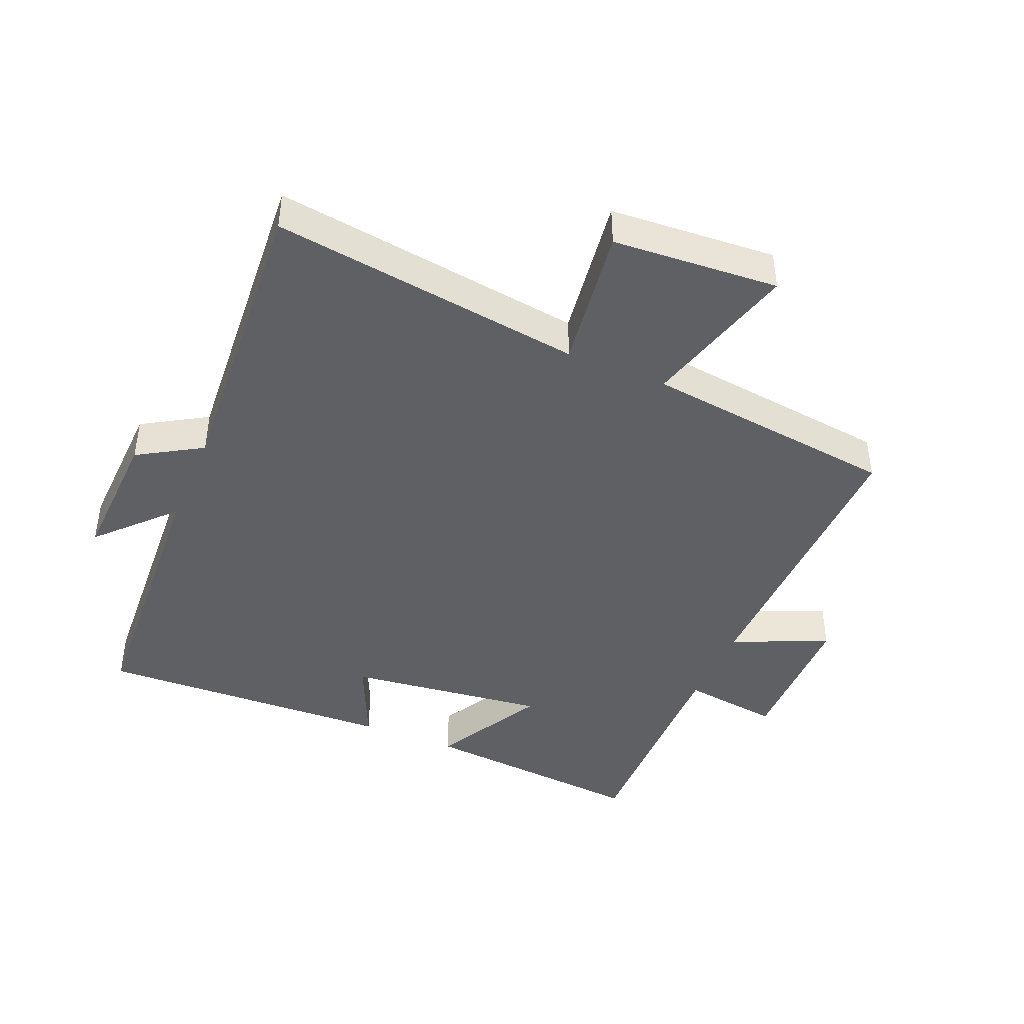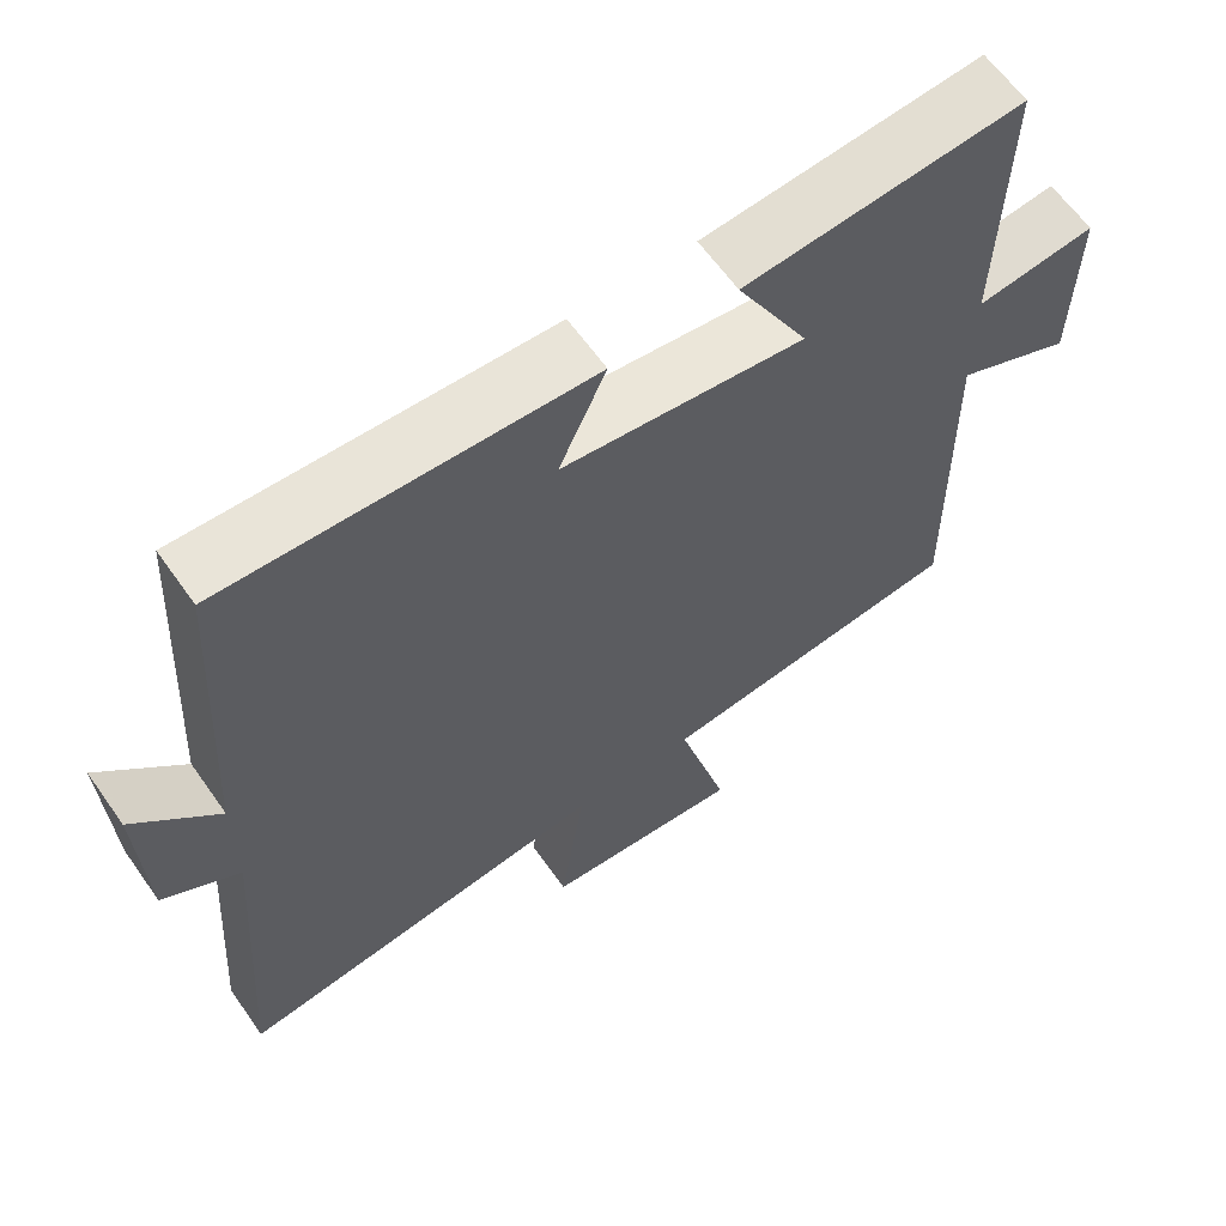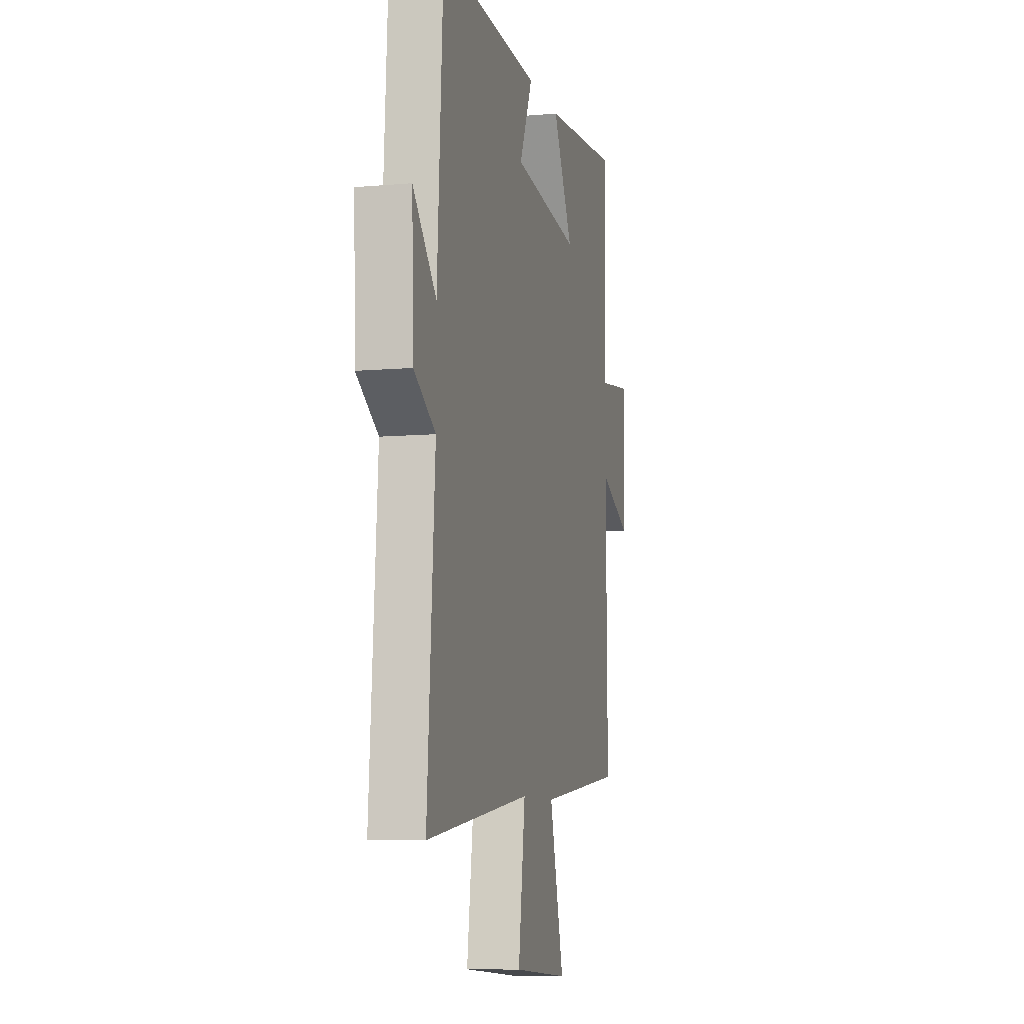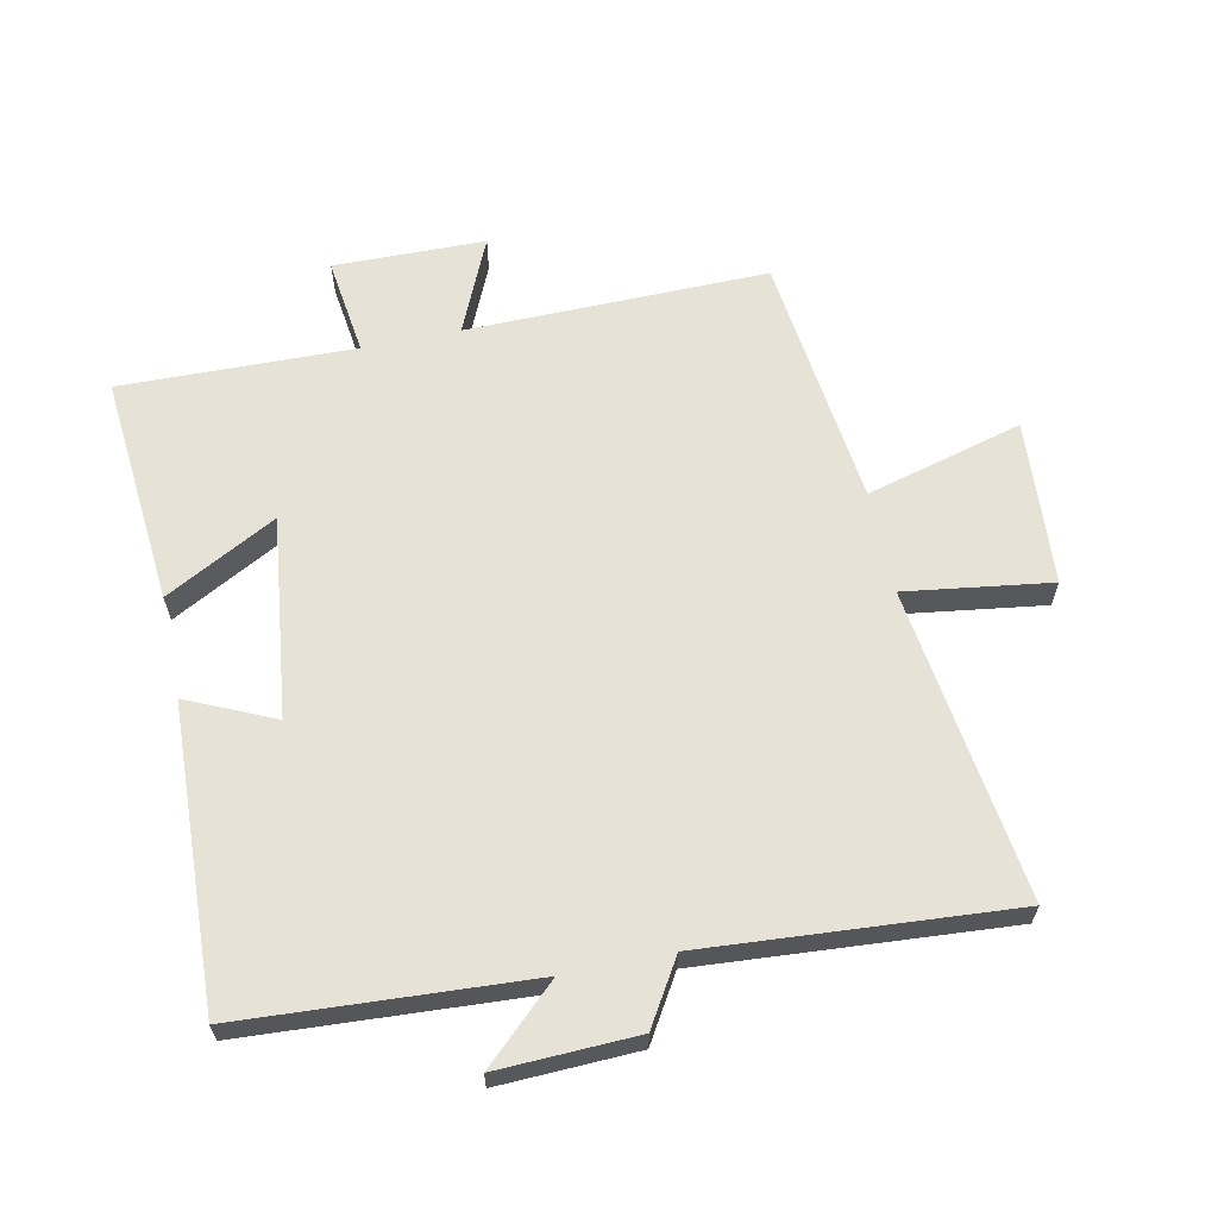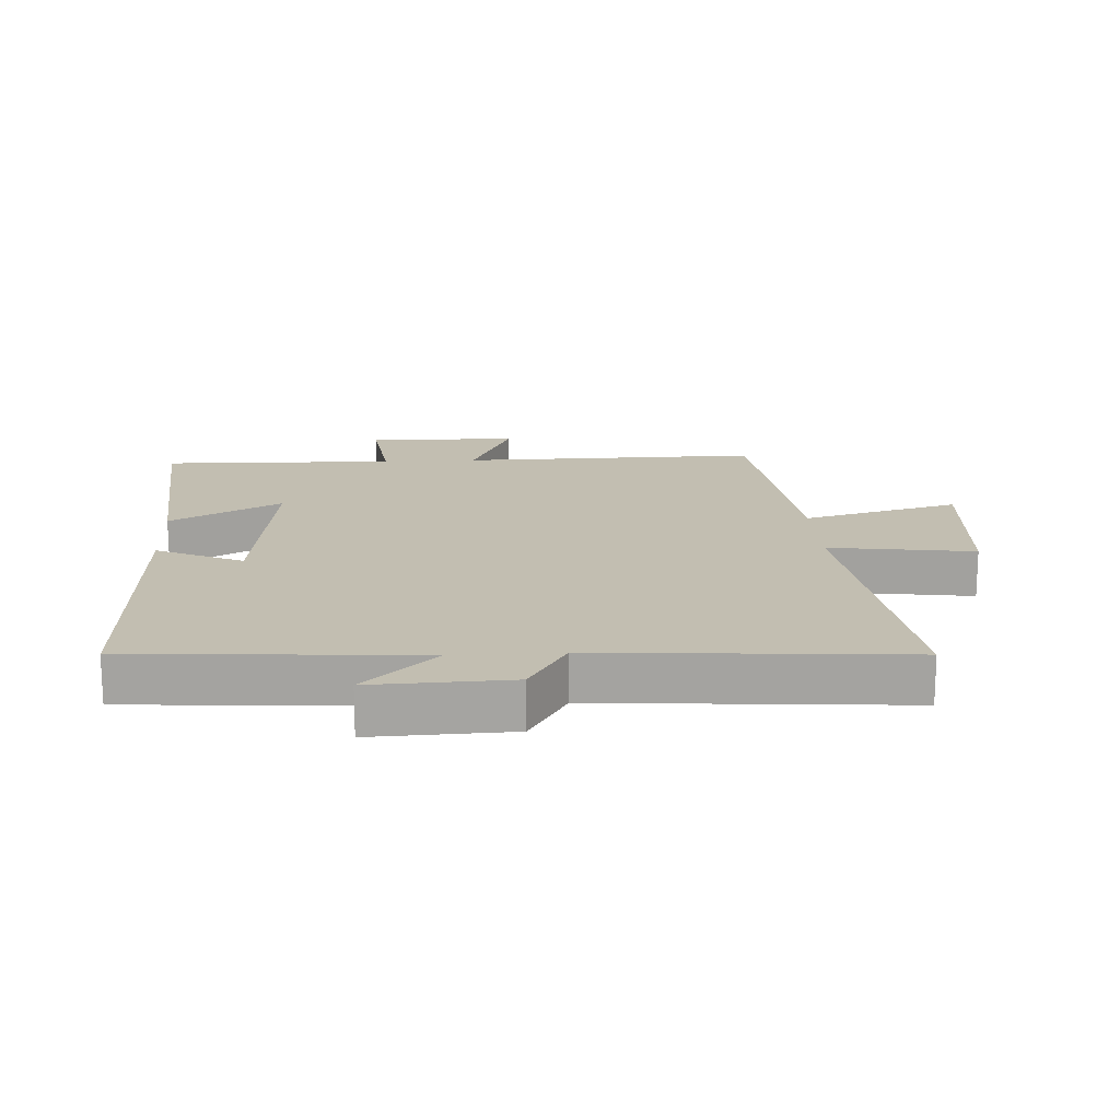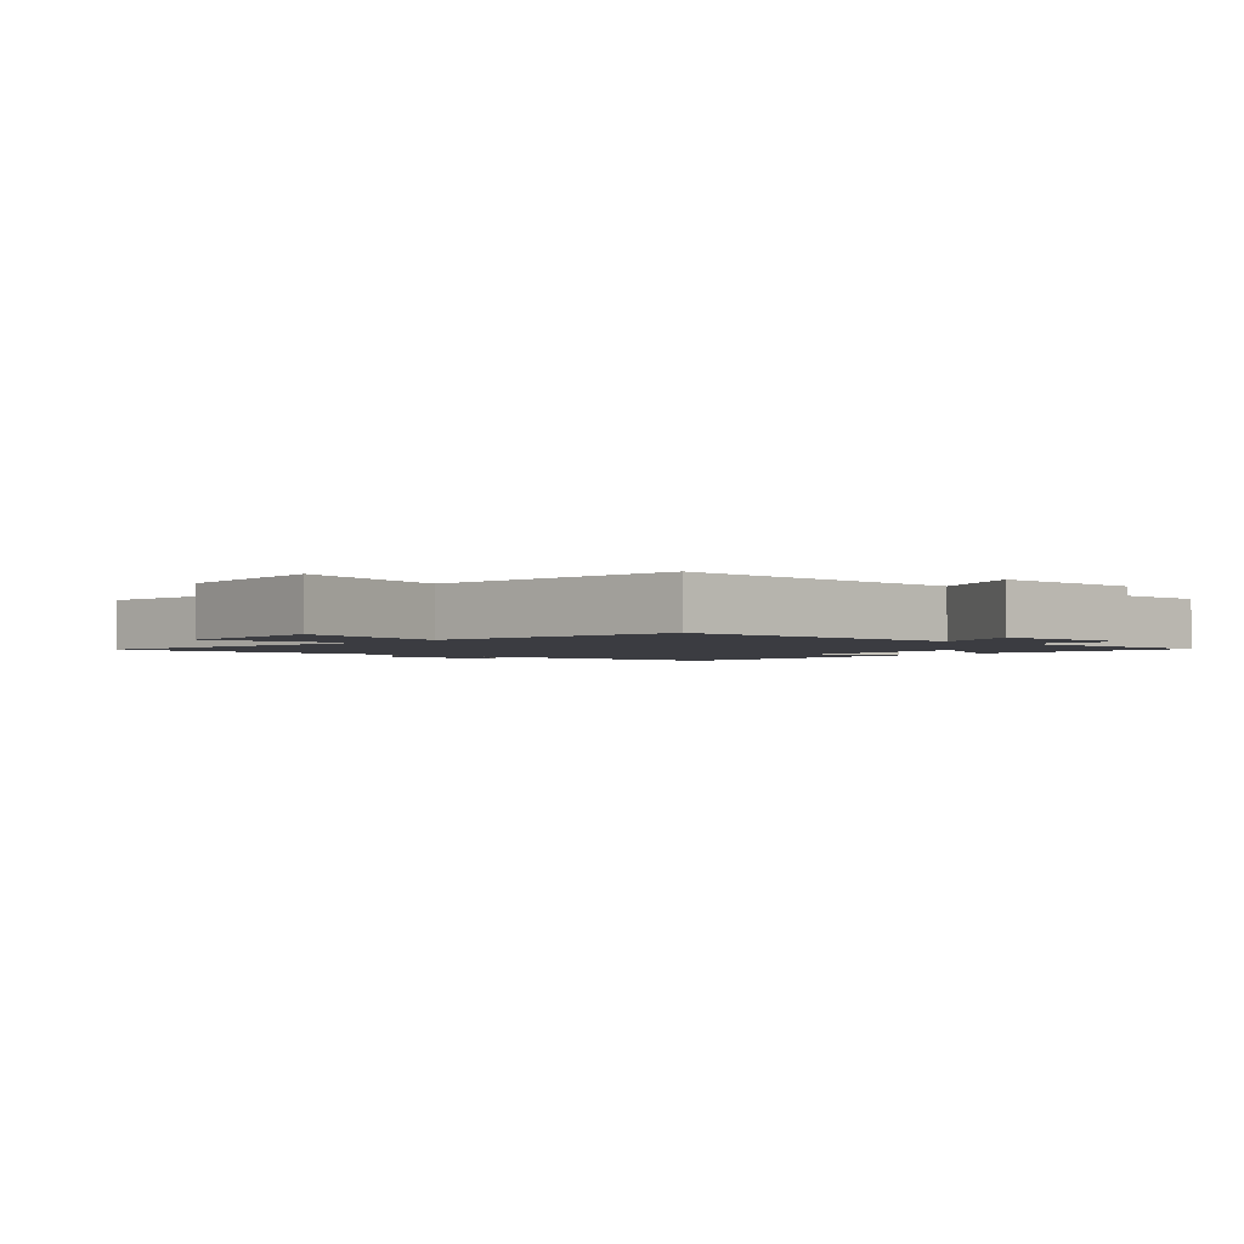
<metadata>
{"format":"obj","ext":"obj","renderer":"f3d","projection":"perspective","resolution":1024,"background":"white","views":[{"elev":-42.8,"azim":157.0,"up":"+Y"},{"elev":62.7,"azim":144.8,"up":"+Z"},{"elev":-8.3,"azim":103.7,"up":"+Z"},{"elev":63.1,"azim":78.2,"up":"+Y"},{"elev":17.1,"azim":86.8,"up":"+Y"},{"elev":-2.2,"azim":-132.3,"up":"+Y"}]}
</metadata>
<code>
v -0.506 0.07 -0.453
v -0.5 0.07 0.016
v -0.649 0.07 -0.05
v -0.653 0.07 0.186
v -0.5 0.07 0.166
v -0.508 0.07 0.531
v -0.15 0.07 0.5
v -0.243 0.07 0.327
v 0.069 0.07 0.365
v 0.008 0.07 0.5
v 0.473 0.07 0.519
v 0.5 0.07 0.073
v 0.607 0.07 0.187
v 0.599 0.07 -0.029
v 0.5 0.07 -0.089
v 0.535 0.07 -0.565
v 0.05 0.07 -0.5
v 0.082 0.07 -0.726
v -0.176 0.07 -0.744
v -0.11 0.07 -0.5
v -0.506 0 -0.453
v -0.5 0 0.016
v -0.649 0 -0.05
v -0.653 0 0.186
v -0.5 0 0.166
v -0.508 0 0.531
v -0.15 0 0.5
v -0.243 0 0.327
v 0.069 0 0.365
v 0.008 0 0.5
v 0.473 0 0.519
v 0.5 0 0.073
v 0.607 0 0.187
v 0.599 0 -0.029
v 0.5 0 -0.089
v 0.535 0 -0.565
v 0.05 0 -0.5
v 0.082 0 -0.726
v -0.176 0 -0.744
v -0.11 0 -0.5
f 17 18 19 20
f 17 20 1 2
f 15 16 17 2
f 12 13 14 15
f 11 12 15
f 10 11 15
f 9 10 15
f 8 9 15 2
f 5 6 7 8
f 5 8 2 3
f 3 4 5
f 40 39 38 37
f 22 21 40 37
f 22 37 36 35
f 35 34 33 32
f 35 32 31
f 35 31 30
f 35 30 29
f 22 35 29 28
f 28 27 26 25
f 23 22 28 25
f 25 24 23
f 1 21 22 2
f 2 22 23 3
f 3 23 24 4
f 4 24 25 5
f 5 25 26 6
f 6 26 27 7
f 7 27 28 8
f 8 28 29 9
f 9 29 30 10
f 10 30 31 11
f 11 31 32 12
f 12 32 33 13
f 13 33 34 14
f 14 34 35 15
f 15 35 36 16
f 16 36 37 17
f 17 37 38 18
f 18 38 39 19
f 19 39 40 20
f 20 40 21 1

</code>
